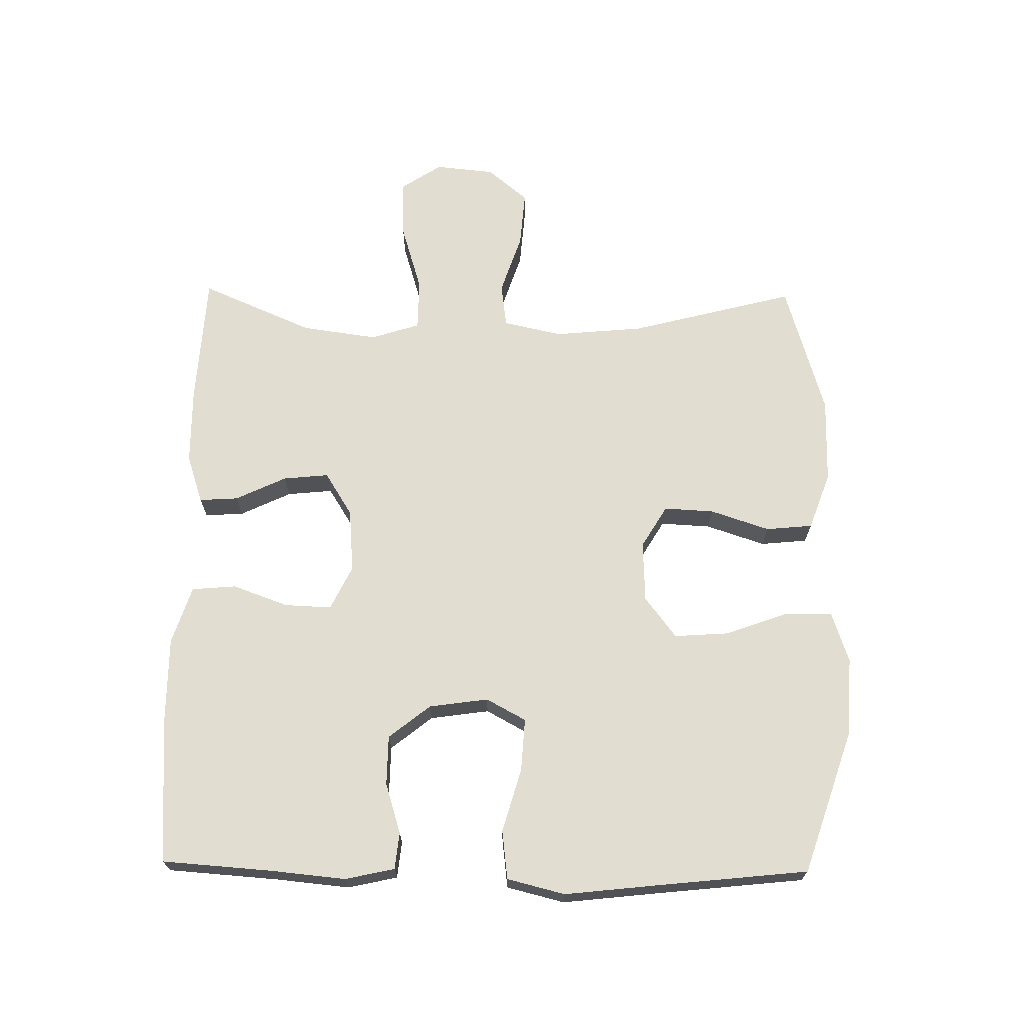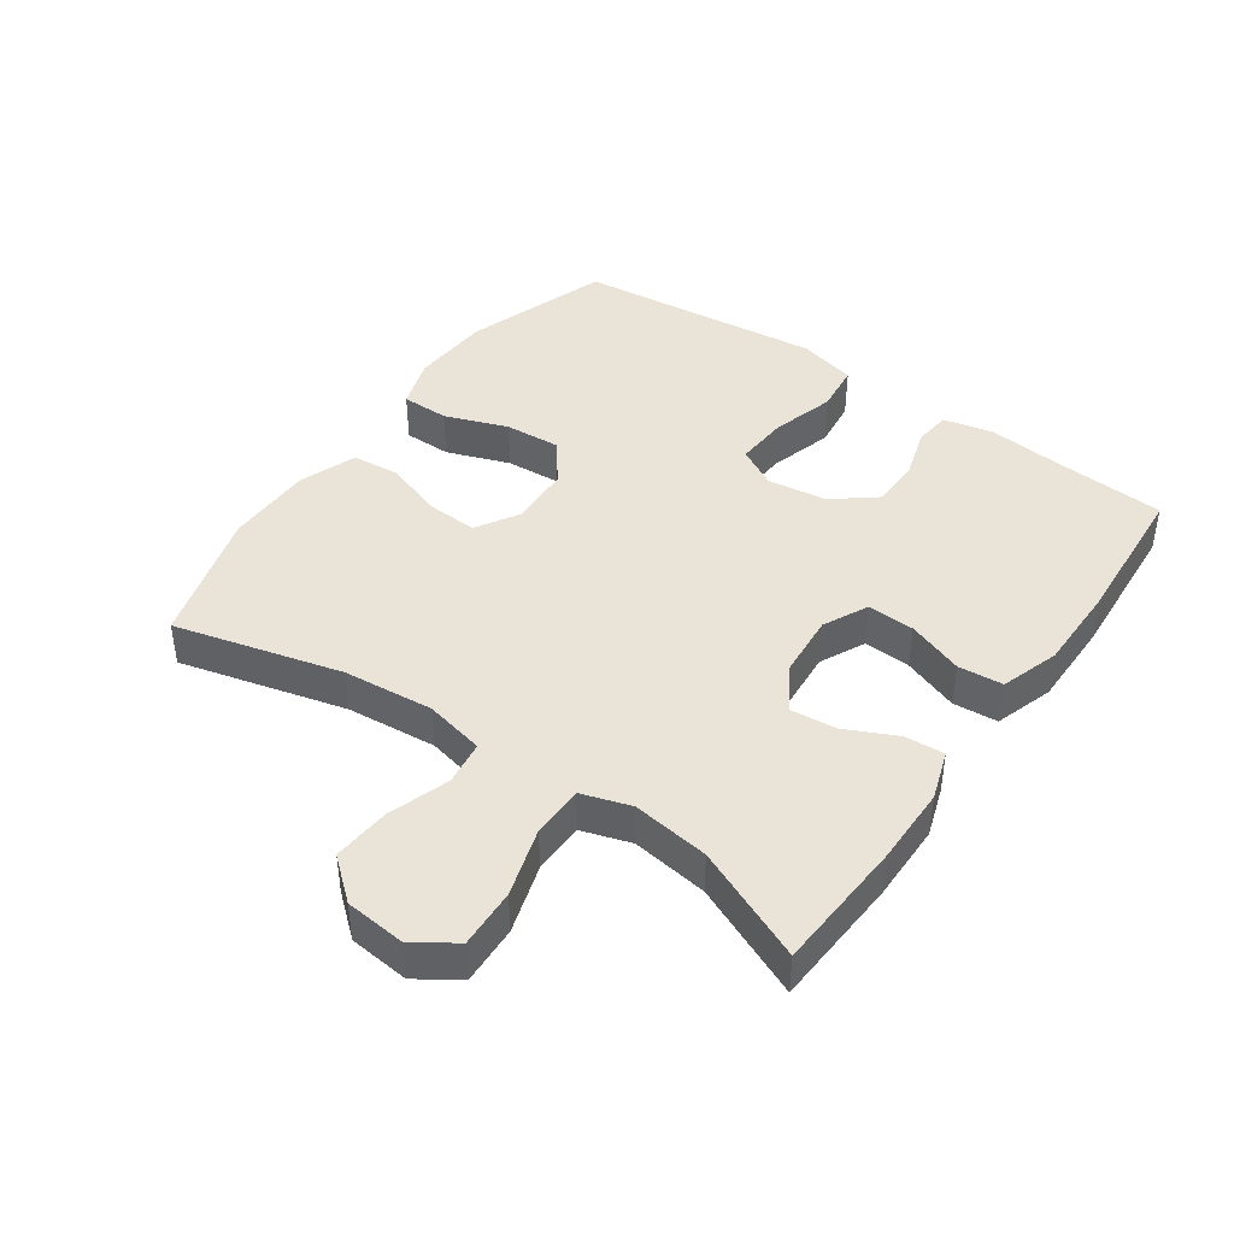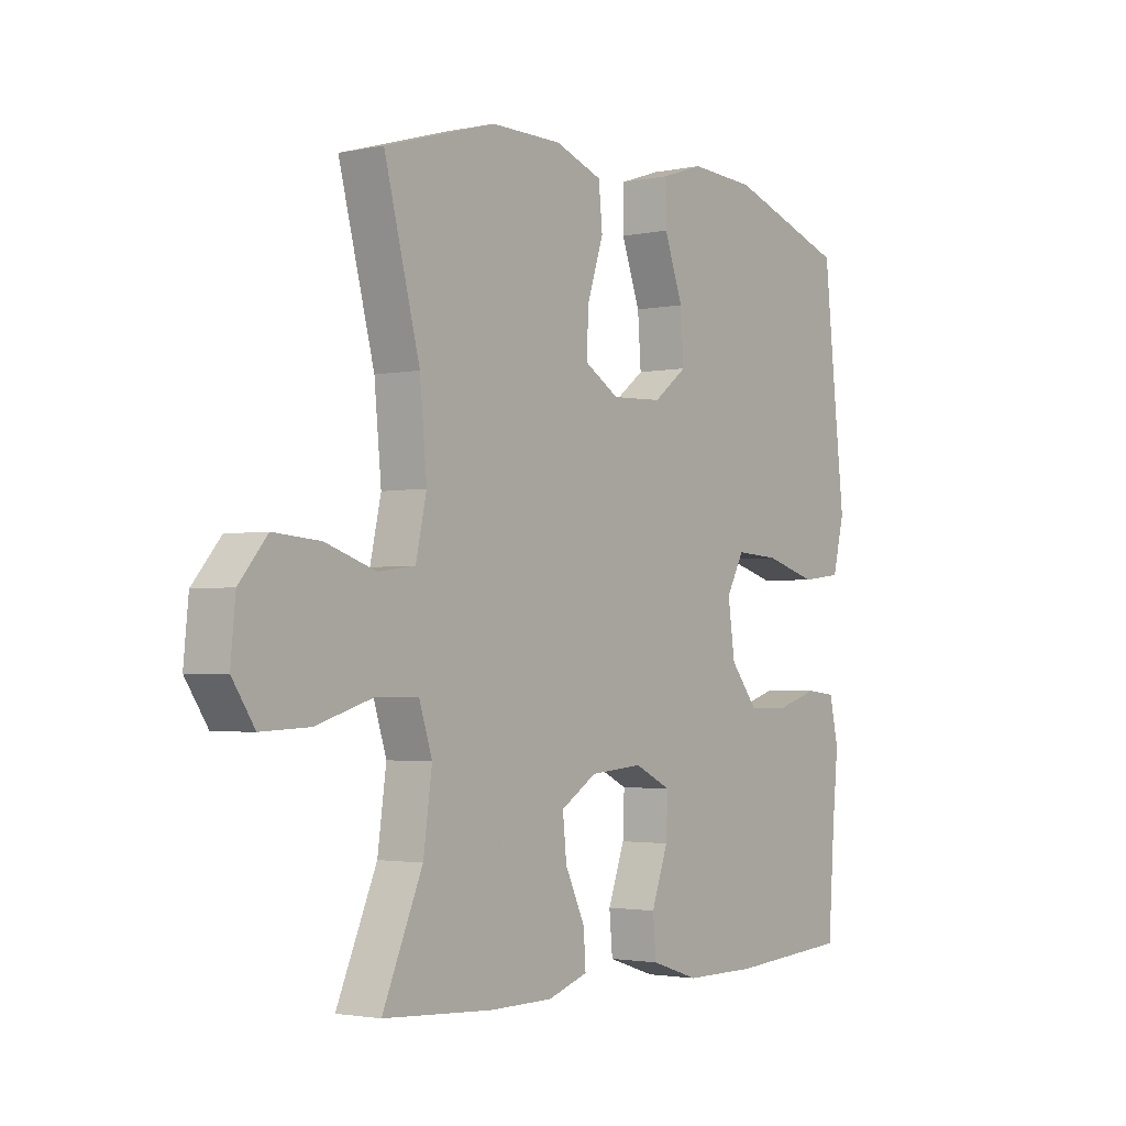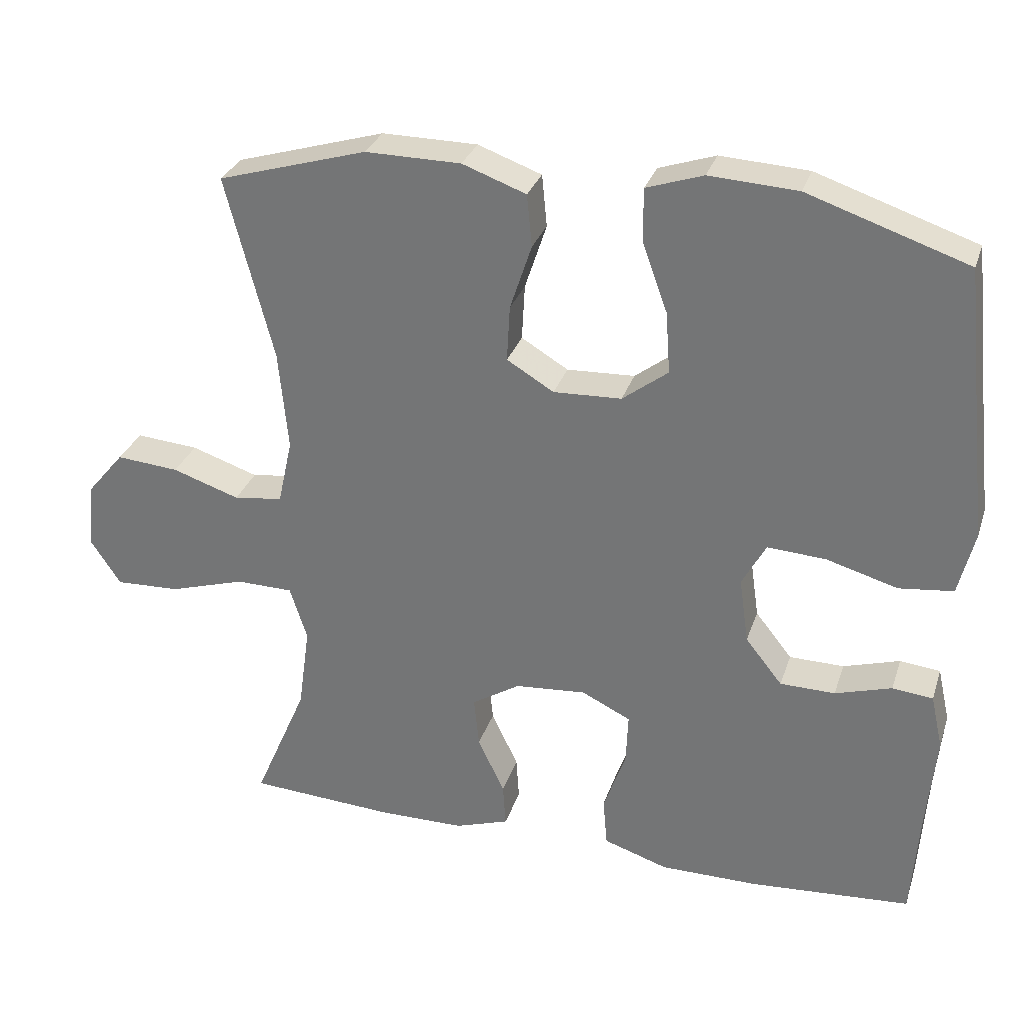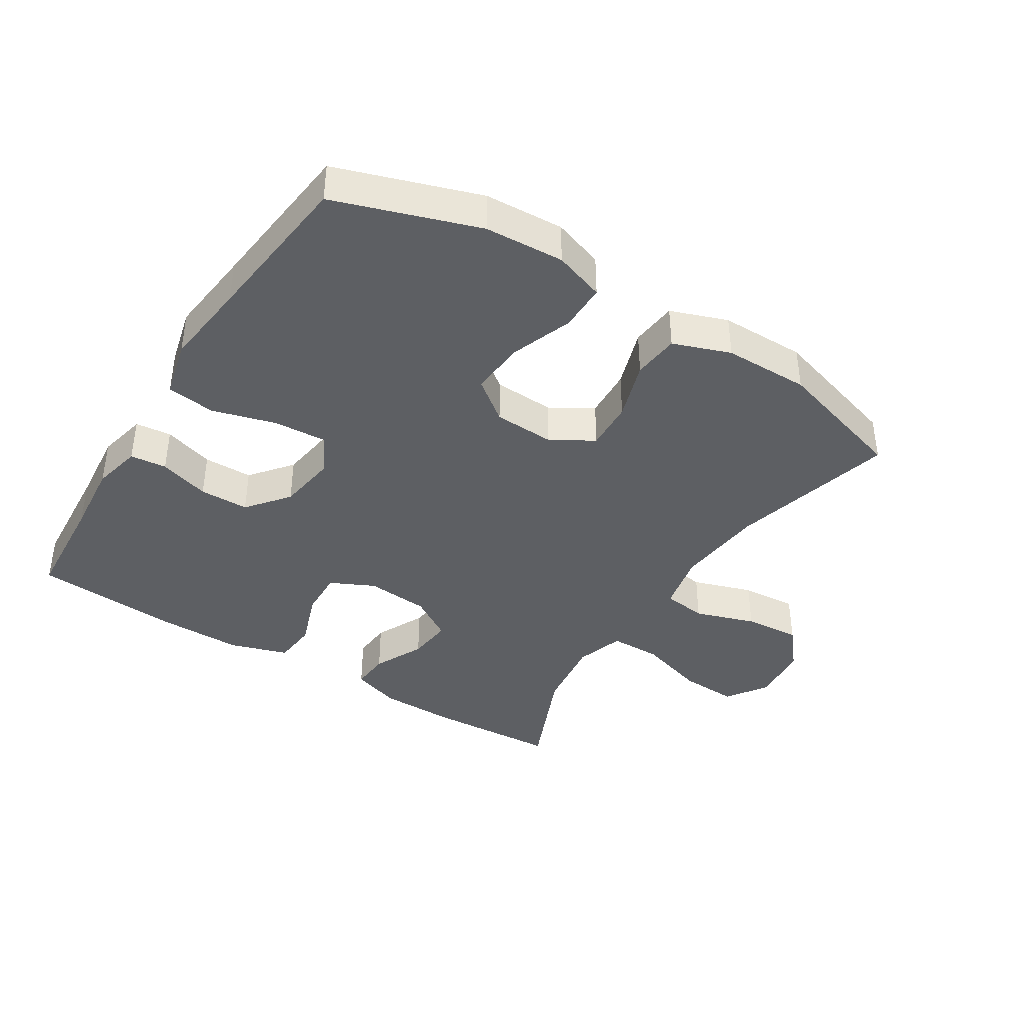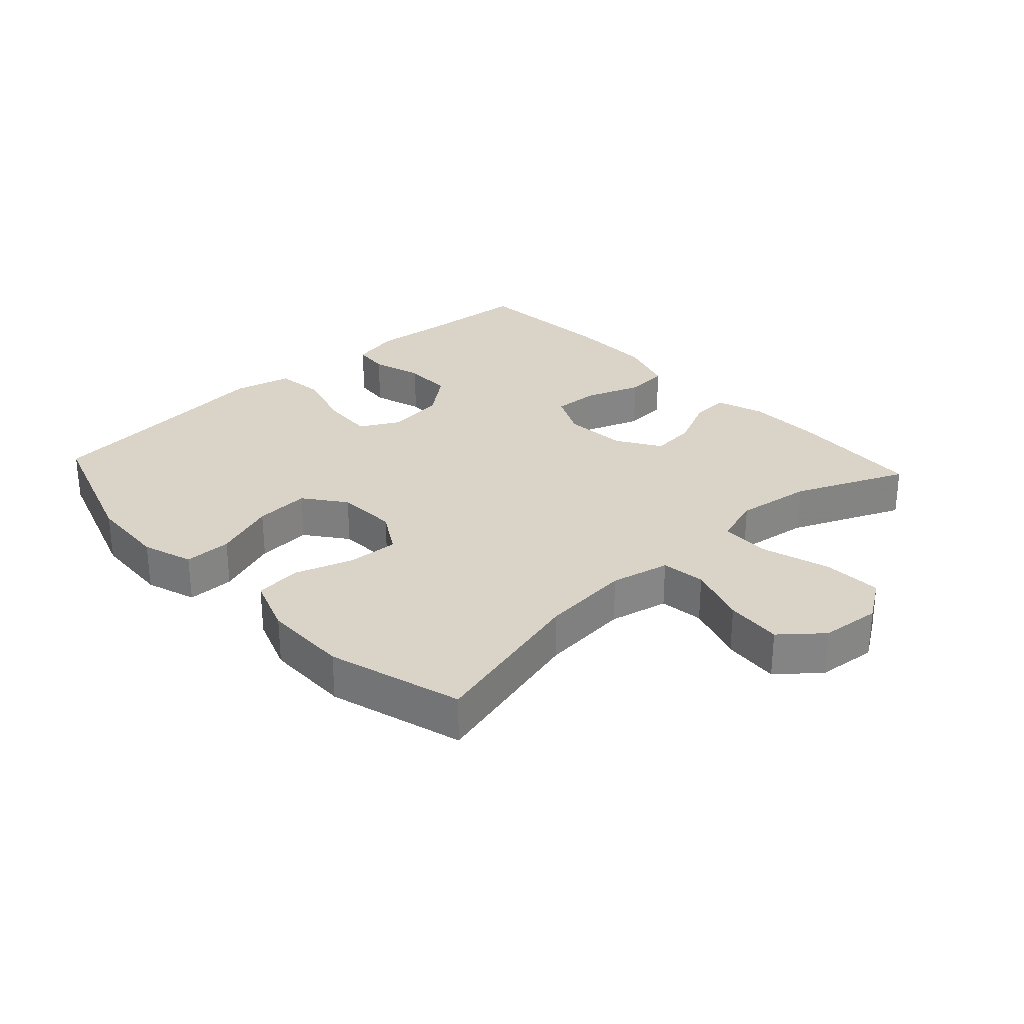
<metadata>
{"format":"obj","ext":"obj","renderer":"f3d","projection":"perspective","resolution":1024,"background":"white","views":[{"elev":68.6,"azim":-89.1,"up":"+Y"},{"elev":42.8,"azim":125.1,"up":"+Y"},{"elev":-2.4,"azim":126.4,"up":"+Z"},{"elev":30.1,"azim":-163.2,"up":"+Z"},{"elev":-39.9,"azim":-32.3,"up":"+Y"},{"elev":28.8,"azim":47.3,"up":"+Y"}]}
</metadata>
<code>
v 0.5 0.07 0.5
v 0.434 0.07 0.246
v 0.421 0.07 0.108
v 0.441 0.07 0.017
v 0.509 0.07 0.008
v 0.602 0.07 0.039
v 0.689 0.07 0.046
v 0.741 0.07 -0.016
v 0.75 0.07 -0.108
v 0.708 0.07 -0.171
v 0.618 0.07 -0.167
v 0.513 0.07 -0.135
v 0.434 0.07 -0.136
v 0.41 0.07 -0.211
v 0.426 0.07 -0.328
v 0.5 0.07 -0.5
v 0.298 0.07 -0.512
v 0.179 0.07 -0.511
v 0.104 0.07 -0.486
v 0.108 0.07 -0.426
v 0.145 0.07 -0.348
v 0.152 0.07 -0.278
v 0.085 0.07 -0.236
v -0.013 0.07 -0.228
v -0.081 0.07 -0.261
v -0.078 0.07 -0.333
v -0.047 0.07 -0.419
v -0.053 0.07 -0.487
v -0.142 0.07 -0.516
v -0.276 0.07 -0.516
v -0.5 0.07 -0.5
v -0.512 0.07 -0.33
v -0.523 0.07 -0.216
v -0.506 0.07 -0.14
v -0.45 0.07 -0.134
v -0.372 0.07 -0.158
v -0.296 0.07 -0.157
v -0.245 0.07 -0.093
v -0.232 0.07 -0.002
v -0.265 0.07 0.059
v -0.346 0.07 0.054
v -0.444 0.07 0.026
v -0.519 0.07 0.035
v -0.541 0.07 0.124
v -0.526 0.07 0.258
v -0.5 0.07 0.5
v -0.28 0.07 0.574
v -0.158 0.07 0.581
v -0.08 0.07 0.555
v -0.08 0.07 0.482
v -0.115 0.07 0.386
v -0.121 0.07 0.301
v -0.058 0.07 0.253
v 0.036 0.07 0.249
v 0.101 0.07 0.288
v 0.097 0.07 0.365
v 0.067 0.07 0.456
v 0.074 0.07 0.528
v 0.162 0.07 0.56
v 0.294 0.07 0.561
v 0.5 0 0.5
v 0.434 0 0.246
v 0.421 0 0.108
v 0.441 0 0.017
v 0.509 0 0.008
v 0.602 0 0.039
v 0.689 0 0.046
v 0.741 0 -0.016
v 0.75 0 -0.108
v 0.708 0 -0.171
v 0.618 0 -0.167
v 0.513 0 -0.135
v 0.434 0 -0.136
v 0.41 0 -0.211
v 0.426 0 -0.328
v 0.5 0 -0.5
v 0.298 0 -0.512
v 0.179 0 -0.511
v 0.104 0 -0.486
v 0.108 0 -0.426
v 0.145 0 -0.348
v 0.152 0 -0.278
v 0.085 0 -0.236
v -0.013 0 -0.228
v -0.081 0 -0.261
v -0.078 0 -0.333
v -0.047 0 -0.419
v -0.053 0 -0.487
v -0.142 0 -0.516
v -0.276 0 -0.516
v -0.5 0 -0.5
v -0.512 0 -0.33
v -0.523 0 -0.216
v -0.506 0 -0.14
v -0.45 0 -0.134
v -0.372 0 -0.158
v -0.296 0 -0.157
v -0.245 0 -0.093
v -0.232 0 -0.002
v -0.265 0 0.059
v -0.346 0 0.054
v -0.444 0 0.026
v -0.519 0 0.035
v -0.541 0 0.124
v -0.526 0 0.258
v -0.5 0 0.5
v -0.28 0 0.574
v -0.158 0 0.581
v -0.08 0 0.555
v -0.08 0 0.482
v -0.115 0 0.386
v -0.121 0 0.301
v -0.058 0 0.253
v 0.036 0 0.249
v 0.101 0 0.288
v 0.097 0 0.365
v 0.067 0 0.456
v 0.074 0 0.528
v 0.162 0 0.56
v 0.294 0 0.561
f 60 1 2
f 59 60 2
f 58 59 2
f 57 58 2
f 56 57 2
f 55 56 2 3
f 54 55 3 4
f 53 54 4
f 49 50 51
f 48 49 51
f 47 48 51
f 46 47 51
f 45 46 51
f 45 51 52
f 44 45 52
f 43 44 52
f 42 43 52
f 41 42 52
f 40 41 52 53
f 34 35 36
f 33 34 36
f 32 33 36
f 32 36 37
f 31 32 37
f 30 31 37
f 29 30 37
f 28 29 37
f 27 28 37
f 26 27 37
f 25 26 37 38
f 19 20 21
f 18 19 21
f 17 18 21
f 16 17 21
f 15 16 21
f 14 15 21 22
f 13 14 22 23
f 10 11 12
f 9 10 12
f 8 9 12
f 7 8 12
f 6 7 12
f 5 6 12
f 4 5 12 13
f 13 23 24
f 4 13 24
f 53 4 24
f 40 53 24
f 39 40 24
f 24 25 38 39
f 62 61 120
f 62 120 119
f 62 119 118
f 62 118 117
f 62 117 116
f 63 62 116 115
f 64 63 115 114
f 64 114 113
f 111 110 109
f 111 109 108
f 111 108 107
f 111 107 106
f 111 106 105
f 112 111 105
f 112 105 104
f 112 104 103
f 112 103 102
f 112 102 101
f 113 112 101 100
f 96 95 94
f 96 94 93
f 96 93 92
f 97 96 92
f 97 92 91
f 97 91 90
f 97 90 89
f 97 89 88
f 97 88 87
f 97 87 86
f 98 97 86 85
f 81 80 79
f 81 79 78
f 81 78 77
f 81 77 76
f 81 76 75
f 82 81 75 74
f 83 82 74 73
f 72 71 70
f 72 70 69
f 72 69 68
f 72 68 67
f 72 67 66
f 72 66 65
f 73 72 65 64
f 84 83 73
f 84 73 64
f 84 64 113
f 84 113 100
f 84 100 99
f 99 98 85 84
f 1 61 62 2
f 2 62 63 3
f 3 63 64 4
f 4 64 65 5
f 5 65 66 6
f 6 66 67 7
f 7 67 68 8
f 8 68 69 9
f 9 69 70 10
f 10 70 71 11
f 11 71 72 12
f 12 72 73 13
f 13 73 74 14
f 14 74 75 15
f 15 75 76 16
f 16 76 77 17
f 17 77 78 18
f 18 78 79 19
f 19 79 80 20
f 20 80 81 21
f 21 81 82 22
f 22 82 83 23
f 23 83 84 24
f 24 84 85 25
f 25 85 86 26
f 26 86 87 27
f 27 87 88 28
f 28 88 89 29
f 29 89 90 30
f 30 90 91 31
f 31 91 92 32
f 32 92 93 33
f 33 93 94 34
f 34 94 95 35
f 35 95 96 36
f 36 96 97 37
f 37 97 98 38
f 38 98 99 39
f 39 99 100 40
f 40 100 101 41
f 41 101 102 42
f 42 102 103 43
f 43 103 104 44
f 44 104 105 45
f 45 105 106 46
f 46 106 107 47
f 47 107 108 48
f 48 108 109 49
f 49 109 110 50
f 50 110 111 51
f 51 111 112 52
f 52 112 113 53
f 53 113 114 54
f 54 114 115 55
f 55 115 116 56
f 56 116 117 57
f 57 117 118 58
f 58 118 119 59
f 59 119 120 60
f 60 120 61 1

</code>
